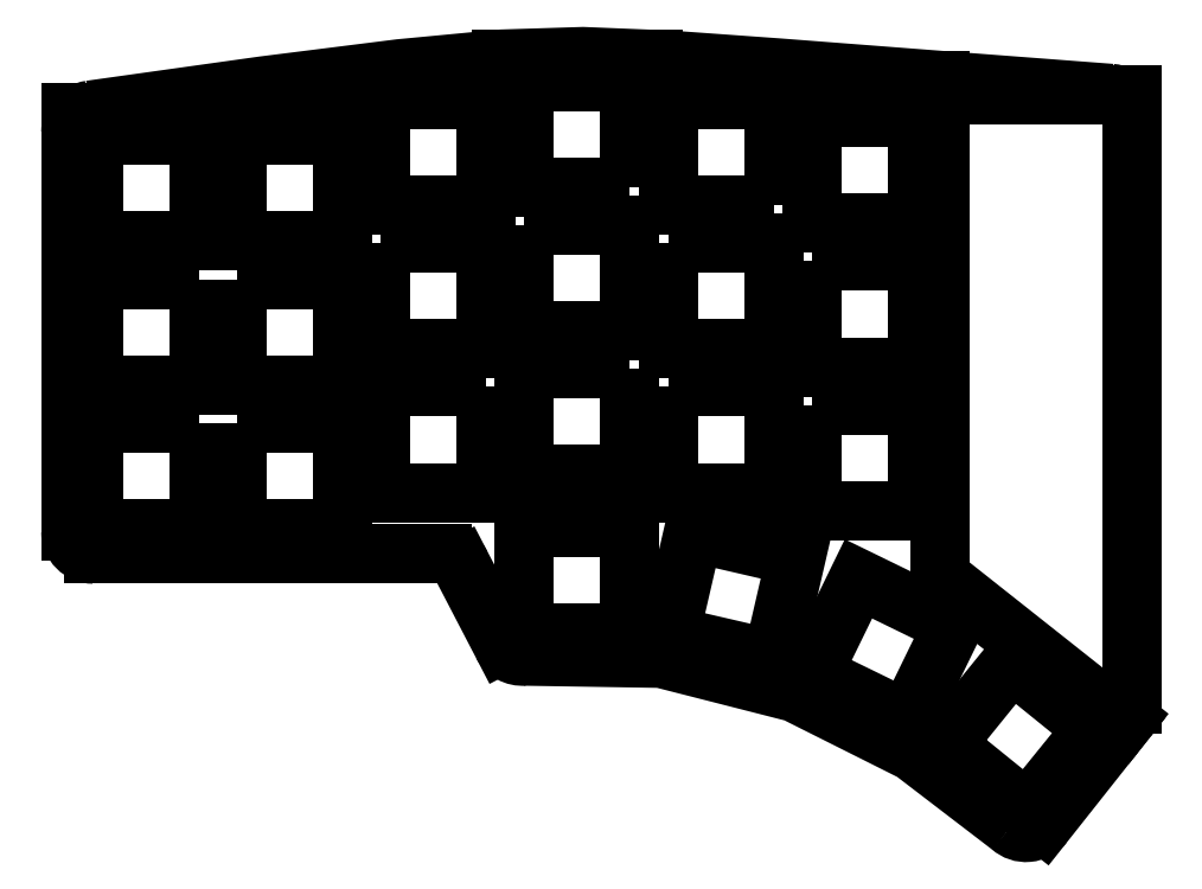
<metadata>
{"format":"dxf","ext":"dxf","renderer":"ezdxf+matplotlib","layout":"modelspace","background":"white","min_lineweight":24,"dpi":150}
</metadata>
<code>
0
SECTION
2
ENTITIES
0
ARC
8
0
10
3
20
-76
30
0
40
3
210
0
220
0
230
1
50
180
51
270
0
LINE
8
0
10
3
20
-79
30
0
11
49.18
21
-79
31
0
0
LINE
8
0
10
7.451e-07
20
-20.5
30
0
11
37
21
-20.5
31
0
0
LINE
8
0
10
38
20
-19.5
30
0
11
38
21
-16.74
31
0
0
ARC
8
0
10
37
20
-19.5
30
0
40
1
210
-0
220
0
230
1
50
-90
51
0
0
ARC
8
0
10
39
20
-16.74
30
0
40
1
210
0
220
-0
230
1
50
90
51
180
0
LINE
8
0
10
39
20
-15.74
30
0
11
56.15
21
-15.74
31
0
0
ARC
8
0
10
56.15
20
-14.74
30
0
40
1
210
-0
220
0
230
1
50
-90
51
0
0
LINE
8
0
10
57.15
20
-14.74
30
0
11
57.15
21
-13.36
31
0
0
LINE
8
0
10
77.15
20
-13.36
30
0
11
77.15
21
-14.74
31
0
0
ARC
8
0
10
78.15
20
-14.74
30
0
40
1
210
0
220
0
230
1
50
180
51
270
0
LINE
8
0
10
78.15
20
-15.74
30
0
11
95.2
21
-15.74
31
0
0
LWPOLYLINE
8
0
90
4
70
1
43
0
10
74.15
20
-30.36
10
74.15
20
-16.36
10
60.15
20
-16.36
10
60.15
20
-30.36
0
ARC
8
0
10
95.2
20
-16.74
30
0
40
1
210
0
220
-0
230
1
50
0
51
90
0
LINE
8
0
10
96.2
20
-16.74
30
0
11
96.2
21
-17.12
31
0
0
ARC
8
0
10
97.2
20
-17.12
30
0
40
1
210
0
220
0
230
1
50
180
51
270
0
LINE
8
0
10
97.2
20
-18.12
30
0
11
140.7
21
-18.12
31
0
0
LINE
8
0
10
115.3
20
-16.18
30
0
11
115.3
21
-81.52
31
0
0
LWPOLYLINE
8
0
90
4
70
1
43
0
10
112.3
20
-21.12
10
98.25
20
-21.12
10
98.25
20
-35.12
10
112.3
20
-35.12
0
LWPOLYLINE
8
0
90
4
70
1
43
0
10
93.2
20
-32.74
10
93.2
20
-18.74
10
79.2
20
-18.74
10
79.2
20
-32.74
0
ARC
8
0
10
137.7
20
-98.96
30
0
40
3
210
-0
220
0
230
1
50
321.6
51
360
0
LINE
8
0
10
129
20
-114.8
30
0
11
140.1
21
-100.8
31
0
0
ARC
8
0
10
135.4
20
-101.8
30
0
40
3
210
-0
220
0
230
1
50
-38.36
51
51.64
0
LINE
8
0
10
115.6
20
-82.3
30
0
11
139.7
21
-101.3
31
0
0
ARC
8
0
10
116.3
20
-81.52
30
0
40
1
210
0
220
0
230
1
50
180
51
231.6
0
ARC
8
0
10
126.7
20
-112.9
30
0
40
3
210
0
220
0
230
1
50
228.1
51
321.6
0
LWPOLYLINE
8
0
90
5
43
0
10
60.1
20
-92.52
10
78.25
20
-92.82
10
96
20
-97.34
10
111.7
20
-105.2
10
124.7
20
-115.1
0
LWPOLYLINE
8
0
90
4
70
1
43
0
10
115.9
20
-104.2
10
126.8
20
-113
10
135.6
20
-102.2
10
124.7
20
-93.35
0
LWPOLYLINE
8
0
90
4
70
1
43
0
10
110.9
20
-101
10
117
20
-88.42
10
104.4
20
-82.28
10
98.31
20
-94.87
0
LWPOLYLINE
8
0
90
4
70
1
43
0
10
79.4
20
-89.79
10
93.04
20
-92.94
10
96.19
20
-79.3
10
82.55
20
-76.15
0
ARC
8
0
10
49.18
20
-82
30
0
40
3
210
0
220
-0
230
1
50
27.47
51
90
0
LINE
8
0
10
51.84
20
-80.62
30
0
11
57.2
21
-90.92
31
0
0
ARC
8
0
10
59.86
20
-89.53
30
0
40
3
210
0
220
0
230
1
50
207.5
51
274.7
0
LWPOLYLINE
8
0
90
4
70
1
43
0
10
60.15
20
-89.46
10
74.15
20
-89.46
10
74.15
20
-75.46
10
60.15
20
-75.46
0
LWPOLYLINE
8
0
90
4
70
1
43
0
10
41
20
-18.74
10
41
20
-32.74
10
55
20
-32.74
10
55
20
-18.74
0
LWPOLYLINE
8
0
90
4
70
1
43
0
10
22.05
20
-23.5
10
22.05
20
-37.5
10
36.05
20
-37.5
10
36.05
20
-23.5
0
LWPOLYLINE
8
0
90
4
70
1
43
0
10
3
20
-37.5
10
17
20
-37.5
10
17
20
-23.5
10
3
20
-23.5
0
LWPOLYLINE
8
0
90
4
70
1
43
0
10
17
20
-42.55
10
3
20
-42.55
10
3
20
-56.55
10
17
20
-56.55
0
LWPOLYLINE
8
0
90
4
70
1
43
0
10
17
20
-61.6
10
3
20
-61.6
10
3
20
-75.6
10
17
20
-75.6
0
LWPOLYLINE
8
0
90
4
70
1
43
0
10
22.05
20
-61.6
10
22.05
20
-75.6
10
36.05
20
-75.6
10
36.05
20
-61.6
0
LWPOLYLINE
8
0
90
4
70
1
43
0
10
22.05
20
-42.55
10
22.05
20
-56.55
10
36.05
20
-56.55
10
36.05
20
-42.55
0
LWPOLYLINE
8
0
90
4
70
1
43
0
10
41.1
20
-37.79
10
41.1
20
-51.79
10
55.1
20
-51.79
10
55.1
20
-37.79
0
LWPOLYLINE
8
0
90
4
70
1
43
0
10
55.1
20
-56.84
10
41.1
20
-56.84
10
41.1
20
-70.84
10
55.1
20
-70.84
0
LWPOLYLINE
8
0
90
4
70
1
43
0
10
60.15
20
-35.41
10
60.15
20
-49.41
10
74.15
20
-49.41
10
74.15
20
-35.41
0
LWPOLYLINE
8
0
90
4
70
1
43
0
10
74.15
20
-54.46
10
60.15
20
-54.46
10
60.15
20
-68.46
10
74.15
20
-68.46
0
LWPOLYLINE
8
0
90
4
70
1
43
0
10
79.2
20
-37.79
10
79.2
20
-51.79
10
93.2
20
-51.79
10
93.2
20
-37.79
0
LWPOLYLINE
8
0
90
4
70
1
43
0
10
79.2
20
-56.84
10
79.2
20
-70.84
10
93.2
20
-70.84
10
93.2
20
-56.84
0
LWPOLYLINE
8
0
90
4
70
1
43
0
10
98.25
20
-59.22
10
98.25
20
-73.22
10
112.3
20
-73.22
10
112.3
20
-59.22
0
LWPOLYLINE
8
0
90
4
70
1
43
0
10
98.25
20
-40.17
10
98.25
20
-54.17
10
112.3
20
-54.17
10
112.3
20
-40.17
0
LINE
8
0
10
7.451e-07
20
-23.1
30
0
11
7.451e-07
21
-76
31
0
0
LINE
8
0
10
140.7
20
-98.96
30
0
11
140.7
21
-20.9
31
0
0
LWPOLYLINE
8
0
90
9
43
0
10
2.57
20
-20.13
10
25.58
20
-16.91
10
43.64
20
-14.64
10
57.18
20
-13.36
10
67.91
20
-13.02
10
79.05
20
-13.47
10
93.65
20
-14.52
10
113.2
20
-16.02
10
137.9
20
-17.91
0
ARC
8
0
10
3
20
-23.1
30
0
40
3
210
0
220
0
230
1
50
98.23
51
180
0
ARC
8
0
10
137.7
20
-20.9
30
0
40
3
210
-0
220
0
230
1
50
0
51
85.68
0
ENDSEC
0
EOF

</code>
